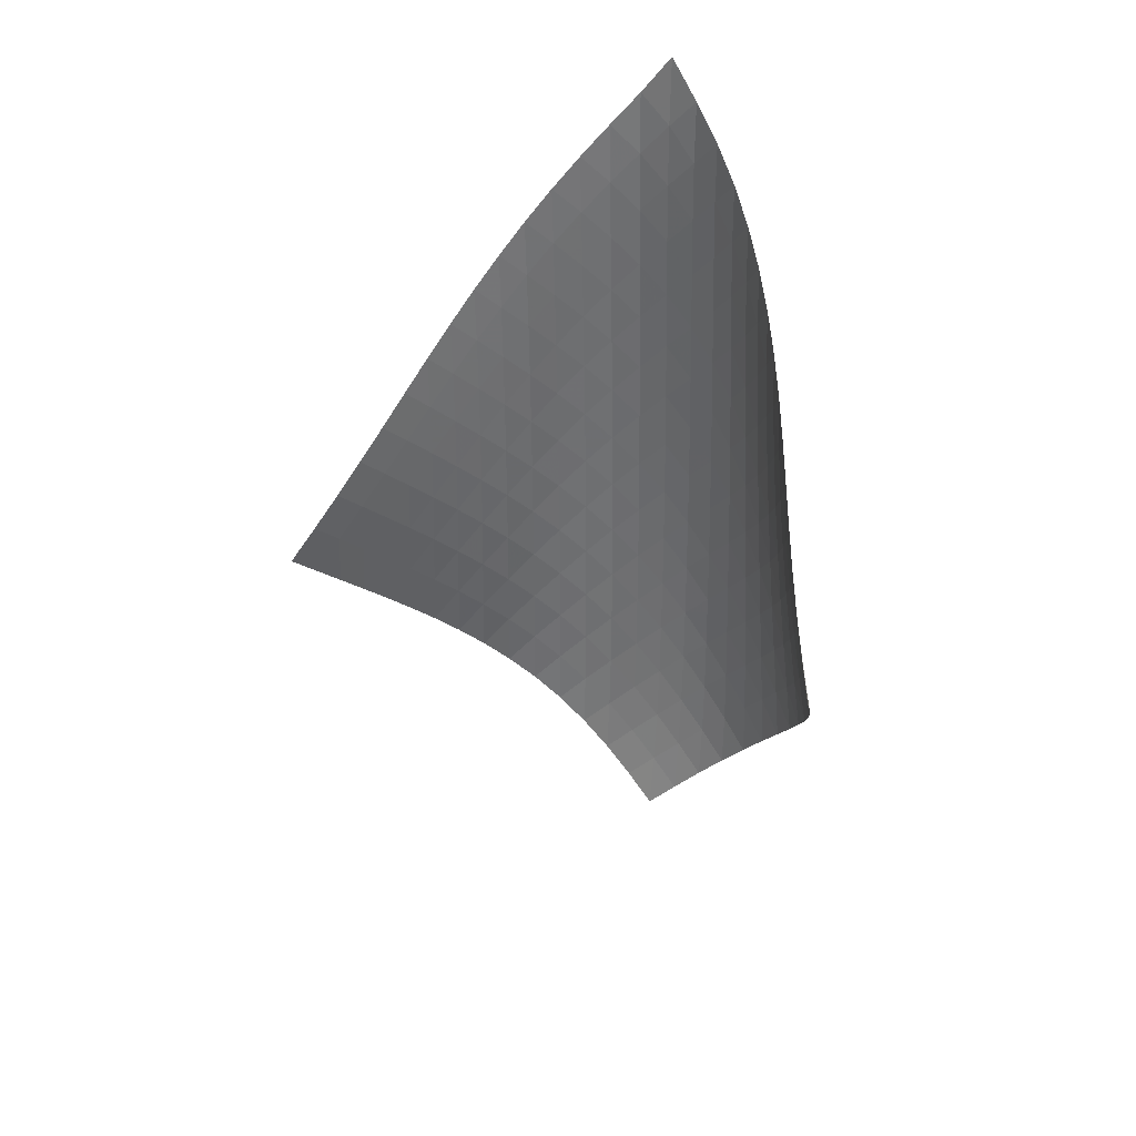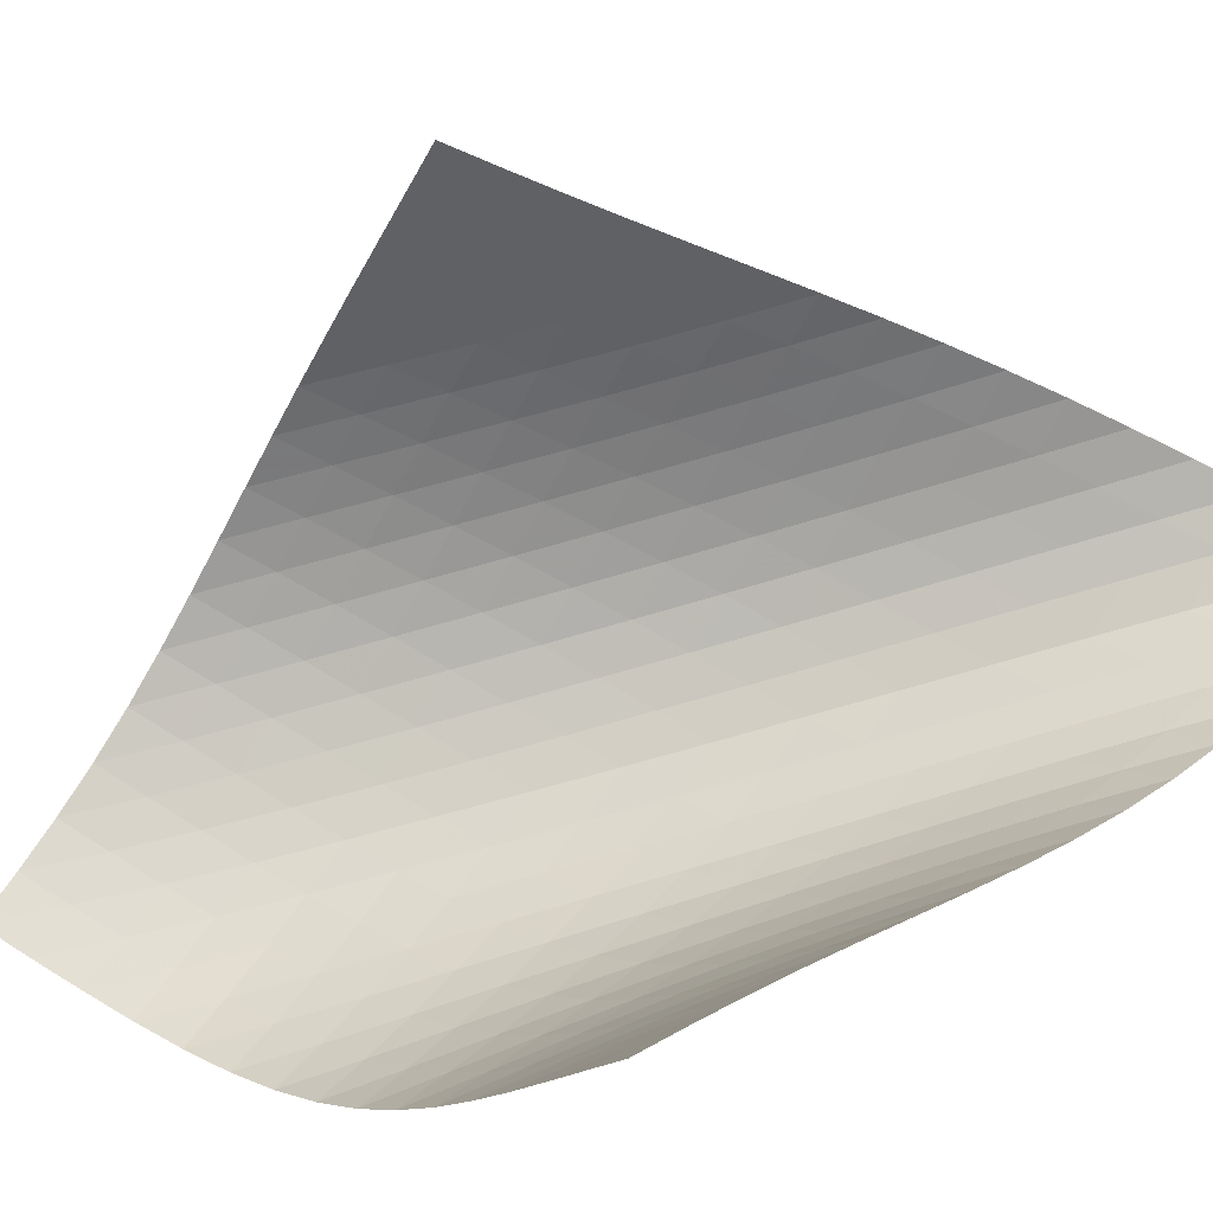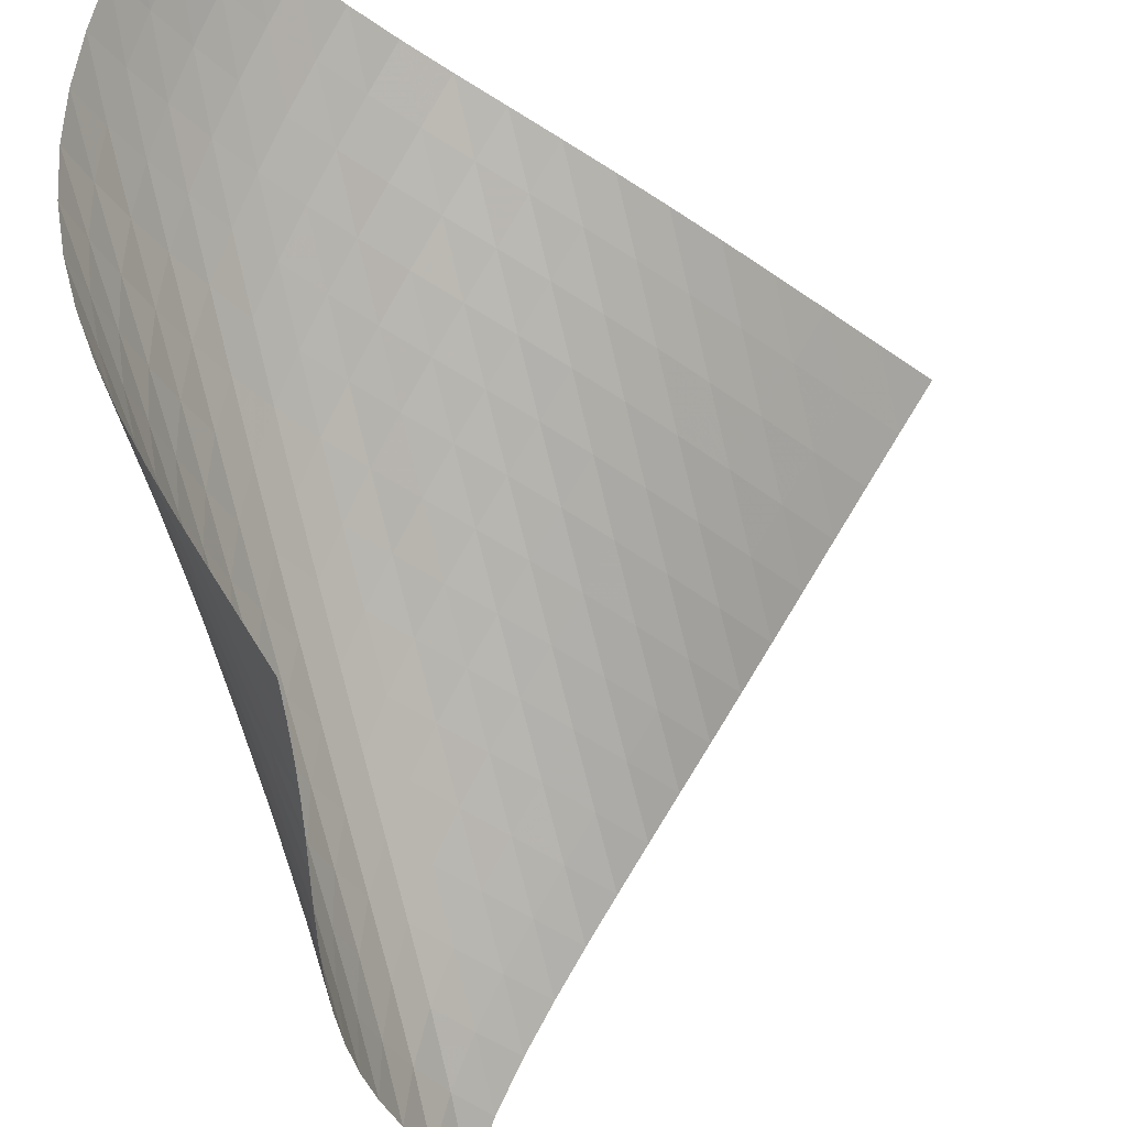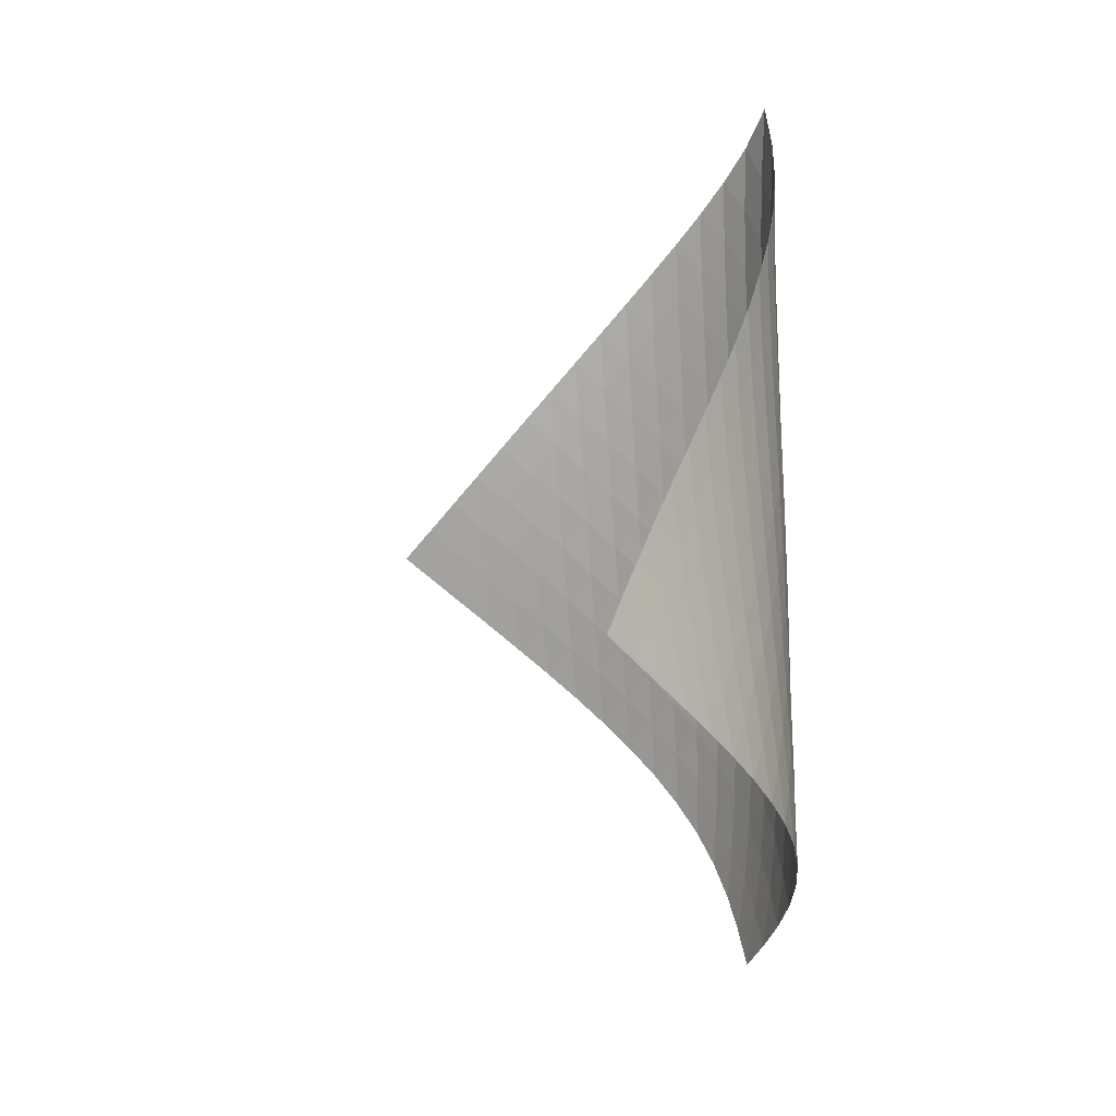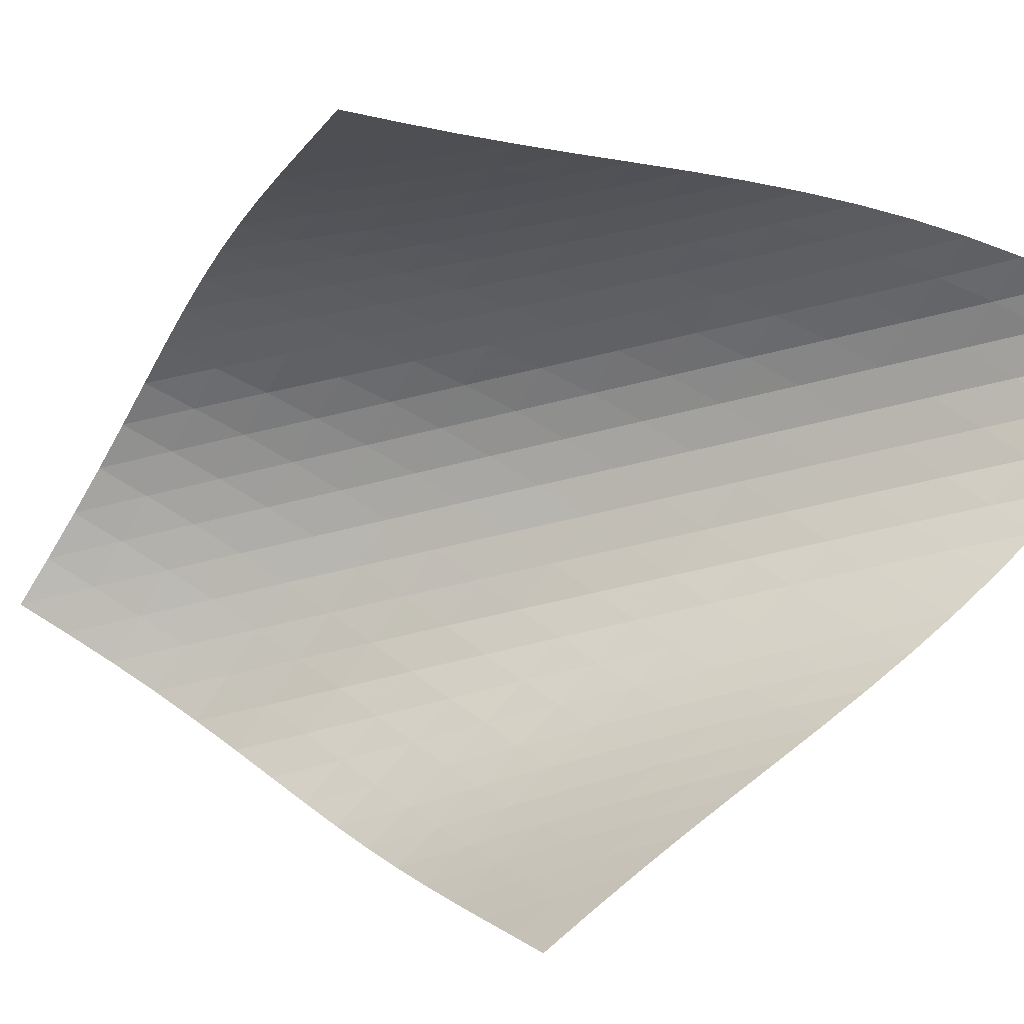
<metadata>
{"format":"obj","ext":"obj","renderer":"f3d","projection":"perspective","resolution":1024,"background":"white","views":[{"elev":32.6,"azim":161.0,"up":"+Y"},{"elev":-68.5,"azim":106.0,"up":"+Z"},{"elev":-75.8,"azim":12.1,"up":"+Z"},{"elev":7.4,"azim":-157.2,"up":"+Y"},{"elev":-39.8,"azim":109.4,"up":"+Z"}]}
</metadata>
<code>
v -6.494 -0.05077 6.494
v 2.04 -10.14 6.269
v -6.269 -10.14 -2.04
v -6.36 -18.92 6.36
v -6.36 -9.49 -1.474
v -6.462 -8.837 -0.9106
v -6.579 -8.18 -0.3516
v -6.71 -7.521 0.2042
v -6.85 -6.862 0.7592
v -6.988 -6.204 1.317
v -7.116 -5.545 1.879
v -7.222 -4.887 2.449
v -7.298 -4.228 3.028
v -7.333 -3.568 3.615
v -7.316 -2.906 4.208
v -7.238 -2.238 4.803
v -7.084 -1.561 5.394
v -6.84 -0.8537 5.966
v -5.966 -0.8537 6.84
v -5.394 -1.561 7.084
v -4.803 -2.238 7.238
v -4.208 -2.906 7.316
v -3.615 -3.568 7.333
v -3.028 -4.228 7.298
v -2.449 -4.887 7.222
v -1.879 -5.545 7.116
v -1.317 -6.204 6.988
v -0.7592 -6.862 6.85
v -0.2042 -7.521 6.71
v 0.3516 -8.18 6.579
v 0.9106 -8.837 6.462
v 1.474 -9.49 6.36
v 1.454 -10.7 6.586
v 0.8678 -11.25 6.903
v 0.2794 -11.81 7.216
v -0.3154 -12.36 7.514
v -0.9197 -12.93 7.784
v -1.535 -13.49 8.012
v -2.16 -14.07 8.182
v -2.791 -14.65 8.28
v -3.418 -15.25 8.288
v -4.026 -15.85 8.195
v -4.597 -16.47 7.994
v -5.117 -17.08 7.691
v -5.579 -17.7 7.304
v -5.989 -18.31 6.853
v -6.853 -18.31 5.989
v -7.304 -17.7 5.579
v -7.691 -17.08 5.117
v -7.994 -16.47 4.597
v -8.195 -15.85 4.026
v -8.288 -15.25 3.418
v -8.28 -14.65 2.791
v -8.182 -14.07 2.16
v -8.012 -13.49 1.535
v -7.784 -12.93 0.9197
v -7.514 -12.36 0.3154
v -7.216 -11.81 -0.2794
v -6.903 -11.25 -0.8678
v -6.586 -10.7 -1.454
v -6.455 -1.495 6.455
v -6.825 -2.166 5.966
v -7.089 -2.832 5.419
v -7.26 -3.493 4.843
v -7.353 -4.15 4.256
v -7.383 -4.807 3.667
v -7.361 -5.462 3.082
v -7.299 -6.117 2.504
v -7.209 -6.772 1.932
v -7.1 -7.428 1.366
v -6.984 -8.084 0.8036
v -6.871 -8.739 0.2422
v -6.766 -9.393 -0.3208
v -6.673 -10.05 -0.8864
v -5.966 -2.166 6.825
v -6.46 -2.8 6.46
v -6.848 -3.445 5.992
v -7.129 -4.093 5.458
v -7.313 -4.742 4.89
v -7.418 -5.392 4.306
v -7.458 -6.043 3.719
v -7.449 -6.694 3.134
v -7.401 -7.345 2.554
v -7.327 -7.997 1.979
v -7.24 -8.649 1.409
v -7.15 -9.301 0.8401
v -7.063 -9.952 0.2716
v -6.982 -10.6 -0.298
v -5.419 -2.832 7.089
v -5.992 -3.445 6.848
v -6.491 -4.071 6.491
v -6.888 -4.706 6.031
v -7.18 -5.345 5.503
v -7.377 -5.987 4.938
v -7.494 -6.631 4.356
v -7.548 -7.276 3.769
v -7.552 -7.922 3.182
v -7.522 -8.569 2.599
v -7.47 -9.217 2.02
v -7.407 -9.865 1.444
v -7.344 -10.51 0.8693
v -7.281 -11.16 0.2944
v -4.843 -3.493 7.26
v -5.458 -4.093 7.129
v -6.031 -4.706 6.888
v -6.528 -5.329 6.528
v -6.929 -5.958 6.071
v -7.23 -6.592 5.547
v -7.44 -7.229 4.986
v -7.573 -7.867 4.405
v -7.643 -8.507 3.816
v -7.666 -9.149 3.228
v -7.657 -9.791 2.641
v -7.631 -10.43 2.057
v -7.597 -11.08 1.475
v -7.559 -11.72 0.8942
v -4.256 -4.15 7.353
v -4.89 -4.742 7.313
v -5.503 -5.345 7.18
v -6.071 -5.958 6.929
v -6.564 -6.579 6.564
v -6.968 -7.205 6.108
v -7.278 -7.835 5.588
v -7.501 -8.467 5.029
v -7.649 -9.101 4.45
v -7.738 -9.736 3.861
v -7.785 -10.37 3.27
v -7.805 -11.01 2.68
v -7.809 -11.65 2.091
v -7.803 -12.29 1.504
v -3.667 -4.807 7.383
v -4.306 -5.392 7.418
v -4.938 -5.987 7.377
v -5.547 -6.592 7.23
v -6.108 -7.205 6.968
v -6.598 -7.825 6.598
v -7.003 -8.449 6.142
v -7.32 -9.076 5.625
v -7.555 -9.704 5.069
v -7.722 -10.33 4.491
v -7.834 -10.96 3.902
v -7.91 -11.59 3.31
v -7.962 -12.23 2.717
v -7.996 -12.86 2.125
v -3.082 -5.462 7.361
v -3.719 -6.043 7.458
v -4.356 -6.631 7.494
v -4.986 -7.229 7.44
v -5.588 -7.835 7.278
v -6.142 -8.449 7.003
v -6.627 -9.068 6.627
v -7.032 -9.69 6.17
v -7.355 -10.31 5.655
v -7.604 -10.94 5.102
v -7.791 -11.56 4.526
v -7.932 -12.19 3.94
v -8.04 -12.81 3.348
v -8.125 -13.44 2.754
v -2.504 -6.117 7.299
v -3.134 -6.694 7.449
v -3.769 -7.276 7.548
v -4.405 -7.867 7.573
v -5.029 -8.467 7.501
v -5.625 -9.076 7.32
v -6.17 -9.69 7.032
v -6.649 -10.31 6.649
v -7.053 -10.93 6.191
v -7.383 -11.55 5.677
v -7.646 -12.17 5.128
v -7.858 -12.79 4.557
v -8.03 -13.41 3.974
v -8.172 -14.03 3.385
v -1.932 -6.772 7.209
v -2.554 -7.345 7.401
v -3.182 -7.922 7.552
v -3.816 -8.507 7.643
v -4.45 -9.101 7.649
v -5.069 -9.704 7.555
v -5.655 -10.31 7.355
v -6.191 -10.93 7.053
v -6.662 -11.55 6.662
v -7.065 -12.17 6.202
v -7.402 -12.79 5.691
v -7.684 -13.4 5.147
v -7.922 -14.02 4.583
v -8.125 -14.63 4.005
v -1.366 -7.428 7.1
v -1.979 -7.997 7.327
v -2.599 -8.569 7.522
v -3.228 -9.149 7.666
v -3.861 -9.736 7.738
v -4.491 -10.33 7.722
v -5.102 -10.94 7.604
v -5.677 -11.55 7.383
v -6.202 -12.17 7.065
v -6.666 -12.79 6.666
v -7.067 -13.4 6.203
v -7.413 -14.02 5.696
v -7.713 -14.63 5.158
v -7.974 -15.24 4.6
v -0.8036 -8.084 6.984
v -1.409 -8.649 7.24
v -2.02 -9.217 7.47
v -2.641 -9.791 7.657
v -3.27 -10.37 7.785
v -3.902 -10.96 7.834
v -4.526 -11.56 7.791
v -5.128 -12.17 7.646
v -5.691 -12.79 7.402
v -6.203 -13.4 7.067
v -6.658 -14.02 6.658
v -7.058 -14.64 6.192
v -7.41 -15.25 5.687
v -7.722 -15.86 5.153
v -0.2422 -8.739 6.871
v -0.8401 -9.301 7.15
v -1.444 -9.865 7.407
v -2.057 -10.43 7.631
v -2.68 -11.01 7.805
v -3.31 -11.59 7.91
v -3.94 -12.19 7.932
v -4.557 -12.79 7.858
v -5.147 -13.4 7.684
v -5.696 -14.02 7.413
v -6.192 -14.64 7.058
v -6.635 -15.25 6.635
v -7.027 -15.87 6.162
v -7.378 -16.48 5.653
v 0.3208 -9.393 6.766
v -0.2716 -9.952 7.063
v -0.8693 -10.51 7.344
v -1.475 -11.08 7.597
v -2.091 -11.65 7.809
v -2.717 -12.23 7.962
v -3.348 -12.81 8.04
v -3.974 -13.41 8.03
v -4.583 -14.02 7.922
v -5.158 -14.63 7.713
v -5.687 -15.25 7.41
v -6.162 -15.87 7.027
v -6.584 -16.48 6.584
v -6.962 -17.09 6.097
v 0.8864 -10.05 6.673
v 0.298 -10.6 6.982
v -0.2944 -11.16 7.281
v -0.8942 -11.72 7.559
v -1.504 -12.29 7.803
v -2.125 -12.86 7.996
v -2.754 -13.44 8.125
v -3.385 -14.03 8.172
v -4.005 -14.63 8.125
v -4.6 -15.24 7.974
v -5.153 -15.86 7.722
v -5.653 -16.48 7.378
v -6.097 -17.09 6.962
v -6.492 -17.71 6.492
f 256 46 4
f 256 4 47
f 5 74 60
f 5 60 3
f 74 88 59
f 74 59 60
f 88 102 58
f 88 58 59
f 102 116 57
f 102 57 58
f 116 130 56
f 116 56 57
f 130 144 55
f 130 55 56
f 144 158 54
f 144 54 55
f 158 172 53
f 158 53 54
f 172 186 52
f 172 52 53
f 186 200 51
f 186 51 52
f 200 214 50
f 200 50 51
f 214 228 49
f 214 49 50
f 228 242 48
f 228 48 49
f 242 256 47
f 242 47 48
f 1 19 61
f 1 61 18
f 18 61 62
f 18 62 17
f 17 62 63
f 17 63 16
f 16 63 64
f 16 64 15
f 15 64 65
f 15 65 14
f 14 65 66
f 14 66 13
f 13 66 67
f 13 67 12
f 12 67 68
f 12 68 11
f 11 68 69
f 11 69 10
f 10 69 70
f 10 70 9
f 9 70 71
f 9 71 8
f 8 71 72
f 8 72 7
f 7 72 73
f 7 73 6
f 6 73 74
f 6 74 5
f 19 20 75
f 19 75 61
f 61 75 76
f 61 76 62
f 62 76 77
f 62 77 63
f 63 77 78
f 63 78 64
f 64 78 79
f 64 79 65
f 65 79 80
f 65 80 66
f 66 80 81
f 66 81 67
f 67 81 82
f 67 82 68
f 68 82 83
f 68 83 69
f 69 83 84
f 69 84 70
f 70 84 85
f 70 85 71
f 71 85 86
f 71 86 72
f 72 86 87
f 72 87 73
f 73 87 88
f 73 88 74
f 20 21 89
f 20 89 75
f 75 89 90
f 75 90 76
f 76 90 91
f 76 91 77
f 77 91 92
f 77 92 78
f 78 92 93
f 78 93 79
f 79 93 94
f 79 94 80
f 80 94 95
f 80 95 81
f 81 95 96
f 81 96 82
f 82 96 97
f 82 97 83
f 83 97 98
f 83 98 84
f 84 98 99
f 84 99 85
f 85 99 100
f 85 100 86
f 86 100 101
f 86 101 87
f 87 101 102
f 87 102 88
f 21 22 103
f 21 103 89
f 89 103 104
f 89 104 90
f 90 104 105
f 90 105 91
f 91 105 106
f 91 106 92
f 92 106 107
f 92 107 93
f 93 107 108
f 93 108 94
f 94 108 109
f 94 109 95
f 95 109 110
f 95 110 96
f 96 110 111
f 96 111 97
f 97 111 112
f 97 112 98
f 98 112 113
f 98 113 99
f 99 113 114
f 99 114 100
f 100 114 115
f 100 115 101
f 101 115 116
f 101 116 102
f 22 23 117
f 22 117 103
f 103 117 118
f 103 118 104
f 104 118 119
f 104 119 105
f 105 119 120
f 105 120 106
f 106 120 121
f 106 121 107
f 107 121 122
f 107 122 108
f 108 122 123
f 108 123 109
f 109 123 124
f 109 124 110
f 110 124 125
f 110 125 111
f 111 125 126
f 111 126 112
f 112 126 127
f 112 127 113
f 113 127 128
f 113 128 114
f 114 128 129
f 114 129 115
f 115 129 130
f 115 130 116
f 23 24 131
f 23 131 117
f 117 131 132
f 117 132 118
f 118 132 133
f 118 133 119
f 119 133 134
f 119 134 120
f 120 134 135
f 120 135 121
f 121 135 136
f 121 136 122
f 122 136 137
f 122 137 123
f 123 137 138
f 123 138 124
f 124 138 139
f 124 139 125
f 125 139 140
f 125 140 126
f 126 140 141
f 126 141 127
f 127 141 142
f 127 142 128
f 128 142 143
f 128 143 129
f 129 143 144
f 129 144 130
f 24 25 145
f 24 145 131
f 131 145 146
f 131 146 132
f 132 146 147
f 132 147 133
f 133 147 148
f 133 148 134
f 134 148 149
f 134 149 135
f 135 149 150
f 135 150 136
f 136 150 151
f 136 151 137
f 137 151 152
f 137 152 138
f 138 152 153
f 138 153 139
f 139 153 154
f 139 154 140
f 140 154 155
f 140 155 141
f 141 155 156
f 141 156 142
f 142 156 157
f 142 157 143
f 143 157 158
f 143 158 144
f 25 26 159
f 25 159 145
f 145 159 160
f 145 160 146
f 146 160 161
f 146 161 147
f 147 161 162
f 147 162 148
f 148 162 163
f 148 163 149
f 149 163 164
f 149 164 150
f 150 164 165
f 150 165 151
f 151 165 166
f 151 166 152
f 152 166 167
f 152 167 153
f 153 167 168
f 153 168 154
f 154 168 169
f 154 169 155
f 155 169 170
f 155 170 156
f 156 170 171
f 156 171 157
f 157 171 172
f 157 172 158
f 26 27 173
f 26 173 159
f 159 173 174
f 159 174 160
f 160 174 175
f 160 175 161
f 161 175 176
f 161 176 162
f 162 176 177
f 162 177 163
f 163 177 178
f 163 178 164
f 164 178 179
f 164 179 165
f 165 179 180
f 165 180 166
f 166 180 181
f 166 181 167
f 167 181 182
f 167 182 168
f 168 182 183
f 168 183 169
f 169 183 184
f 169 184 170
f 170 184 185
f 170 185 171
f 171 185 186
f 171 186 172
f 27 28 187
f 27 187 173
f 173 187 188
f 173 188 174
f 174 188 189
f 174 189 175
f 175 189 190
f 175 190 176
f 176 190 191
f 176 191 177
f 177 191 192
f 177 192 178
f 178 192 193
f 178 193 179
f 179 193 194
f 179 194 180
f 180 194 195
f 180 195 181
f 181 195 196
f 181 196 182
f 182 196 197
f 182 197 183
f 183 197 198
f 183 198 184
f 184 198 199
f 184 199 185
f 185 199 200
f 185 200 186
f 28 29 201
f 28 201 187
f 187 201 202
f 187 202 188
f 188 202 203
f 188 203 189
f 189 203 204
f 189 204 190
f 190 204 205
f 190 205 191
f 191 205 206
f 191 206 192
f 192 206 207
f 192 207 193
f 193 207 208
f 193 208 194
f 194 208 209
f 194 209 195
f 195 209 210
f 195 210 196
f 196 210 211
f 196 211 197
f 197 211 212
f 197 212 198
f 198 212 213
f 198 213 199
f 199 213 214
f 199 214 200
f 29 30 215
f 29 215 201
f 201 215 216
f 201 216 202
f 202 216 217
f 202 217 203
f 203 217 218
f 203 218 204
f 204 218 219
f 204 219 205
f 205 219 220
f 205 220 206
f 206 220 221
f 206 221 207
f 207 221 222
f 207 222 208
f 208 222 223
f 208 223 209
f 209 223 224
f 209 224 210
f 210 224 225
f 210 225 211
f 211 225 226
f 211 226 212
f 212 226 227
f 212 227 213
f 213 227 228
f 213 228 214
f 30 31 229
f 30 229 215
f 215 229 230
f 215 230 216
f 216 230 231
f 216 231 217
f 217 231 232
f 217 232 218
f 218 232 233
f 218 233 219
f 219 233 234
f 219 234 220
f 220 234 235
f 220 235 221
f 221 235 236
f 221 236 222
f 222 236 237
f 222 237 223
f 223 237 238
f 223 238 224
f 224 238 239
f 224 239 225
f 225 239 240
f 225 240 226
f 226 240 241
f 226 241 227
f 227 241 242
f 227 242 228
f 31 32 243
f 31 243 229
f 229 243 244
f 229 244 230
f 230 244 245
f 230 245 231
f 231 245 246
f 231 246 232
f 232 246 247
f 232 247 233
f 233 247 248
f 233 248 234
f 234 248 249
f 234 249 235
f 235 249 250
f 235 250 236
f 236 250 251
f 236 251 237
f 237 251 252
f 237 252 238
f 238 252 253
f 238 253 239
f 239 253 254
f 239 254 240
f 240 254 255
f 240 255 241
f 241 255 256
f 241 256 242
f 32 2 33
f 32 33 243
f 243 33 34
f 243 34 244
f 244 34 35
f 244 35 245
f 245 35 36
f 245 36 246
f 246 36 37
f 246 37 247
f 247 37 38
f 247 38 248
f 248 38 39
f 248 39 249
f 249 39 40
f 249 40 250
f 250 40 41
f 250 41 251
f 251 41 42
f 251 42 252
f 252 42 43
f 252 43 253
f 253 43 44
f 253 44 254
f 254 44 45
f 254 45 255
f 255 45 46
f 255 46 256

</code>
